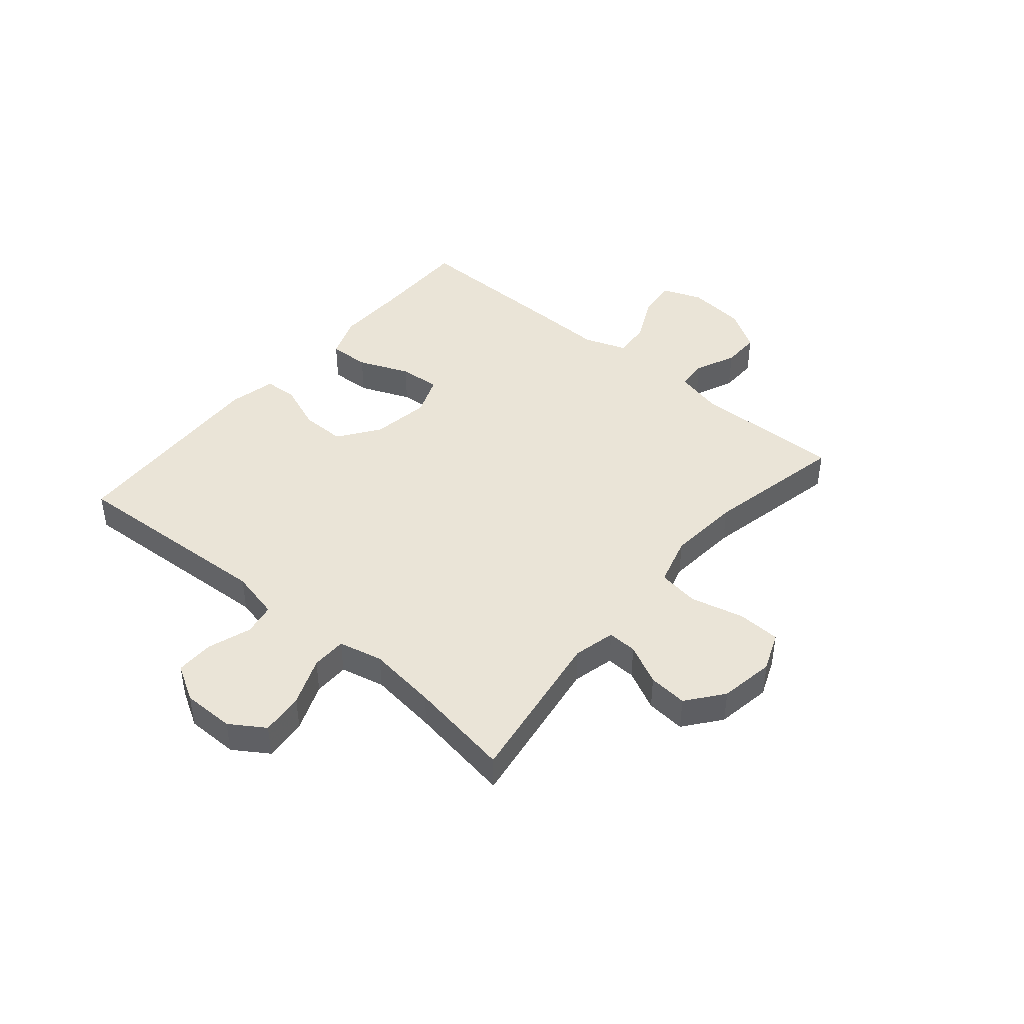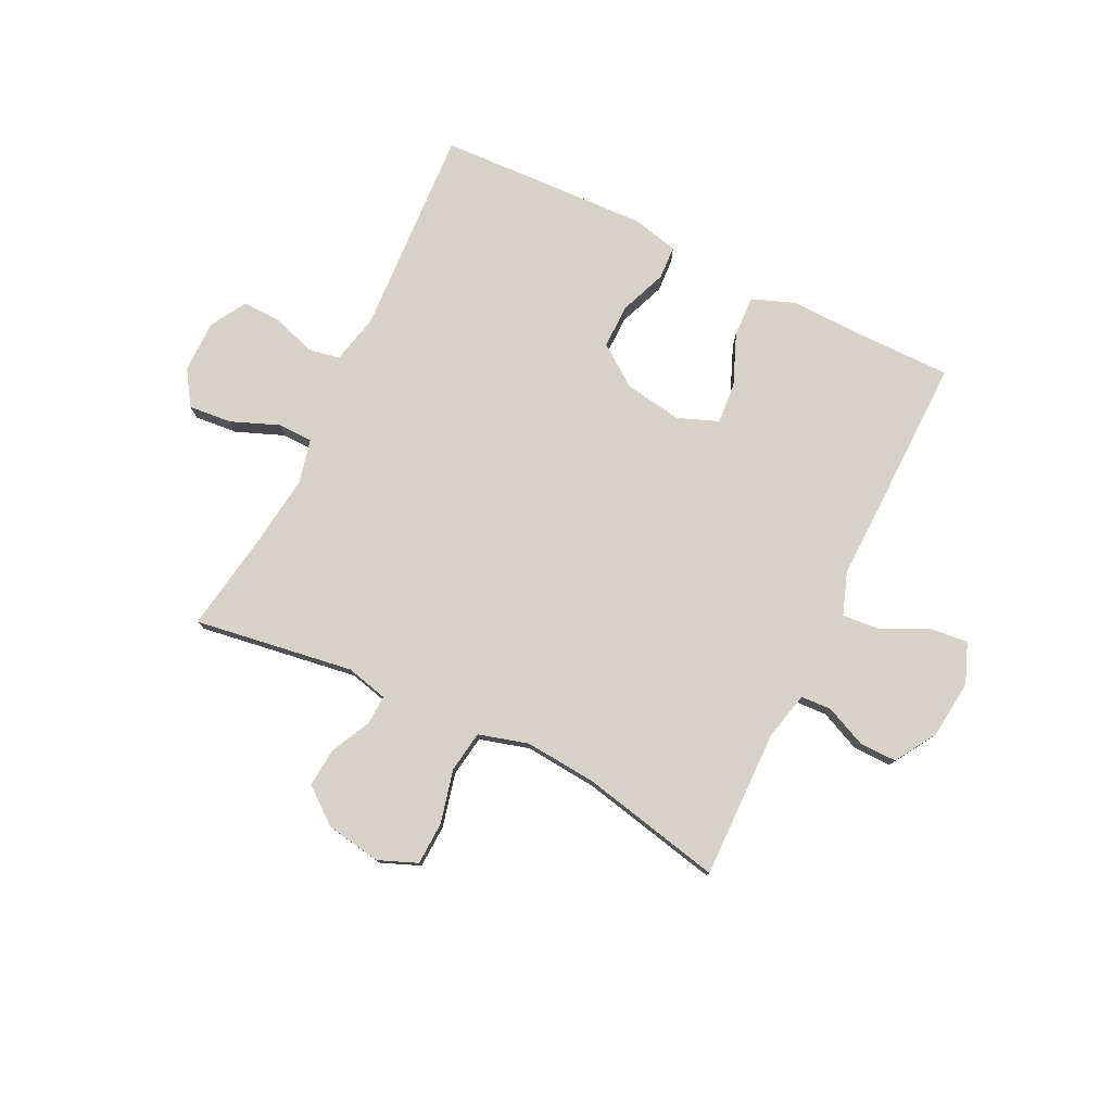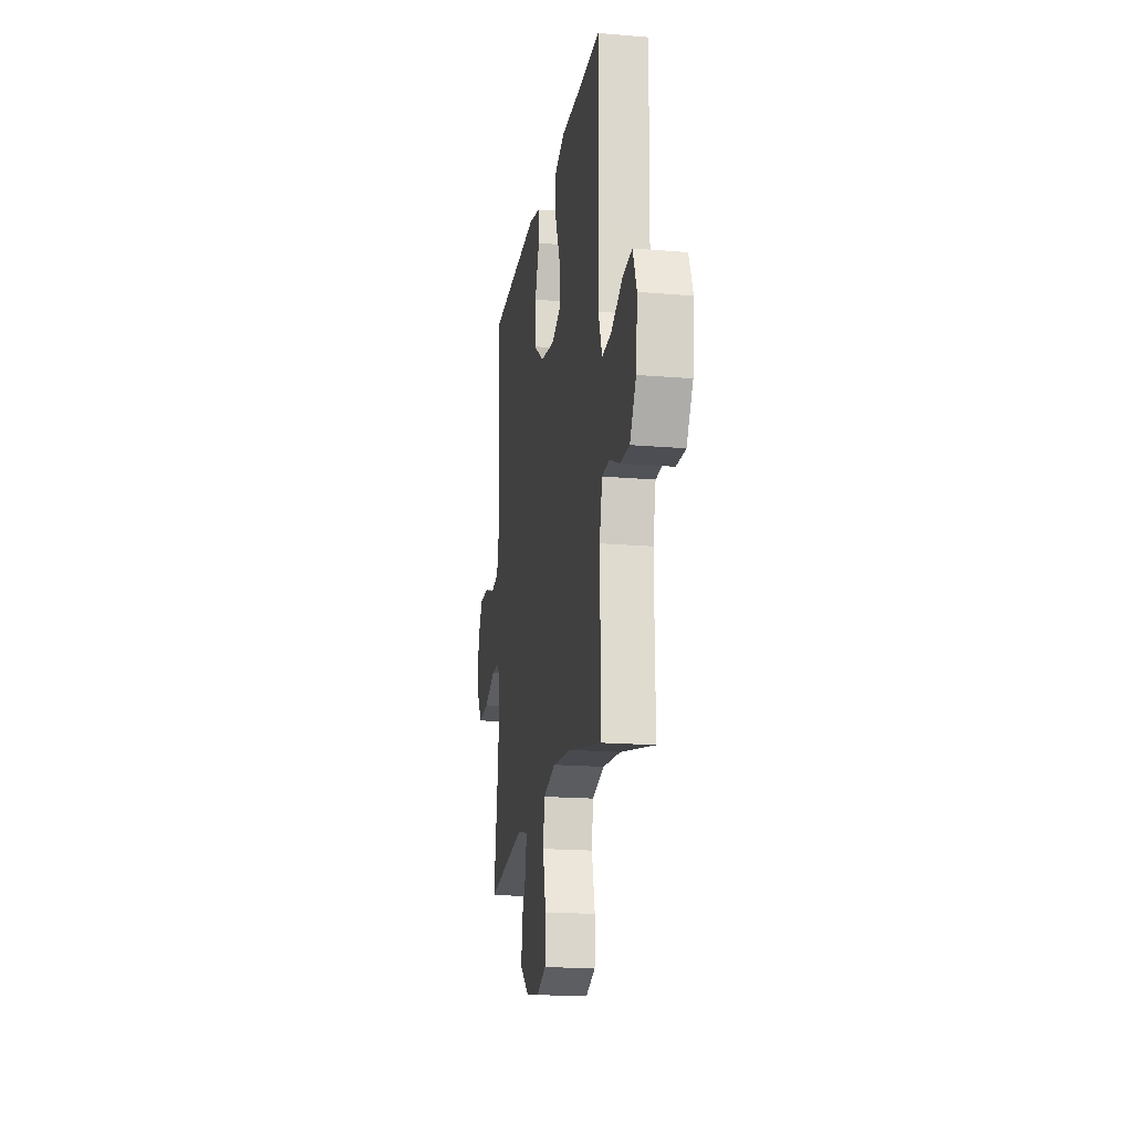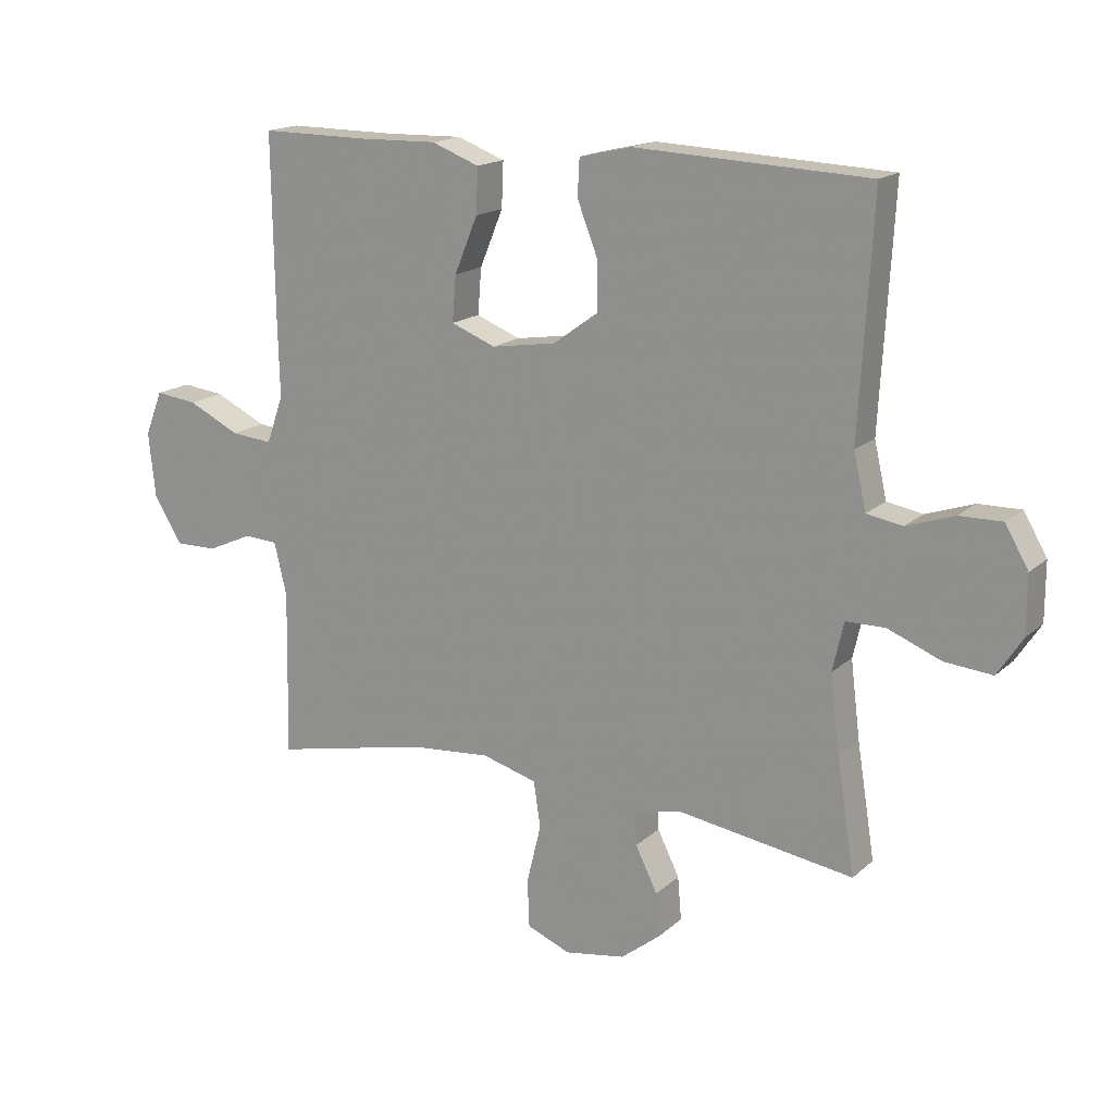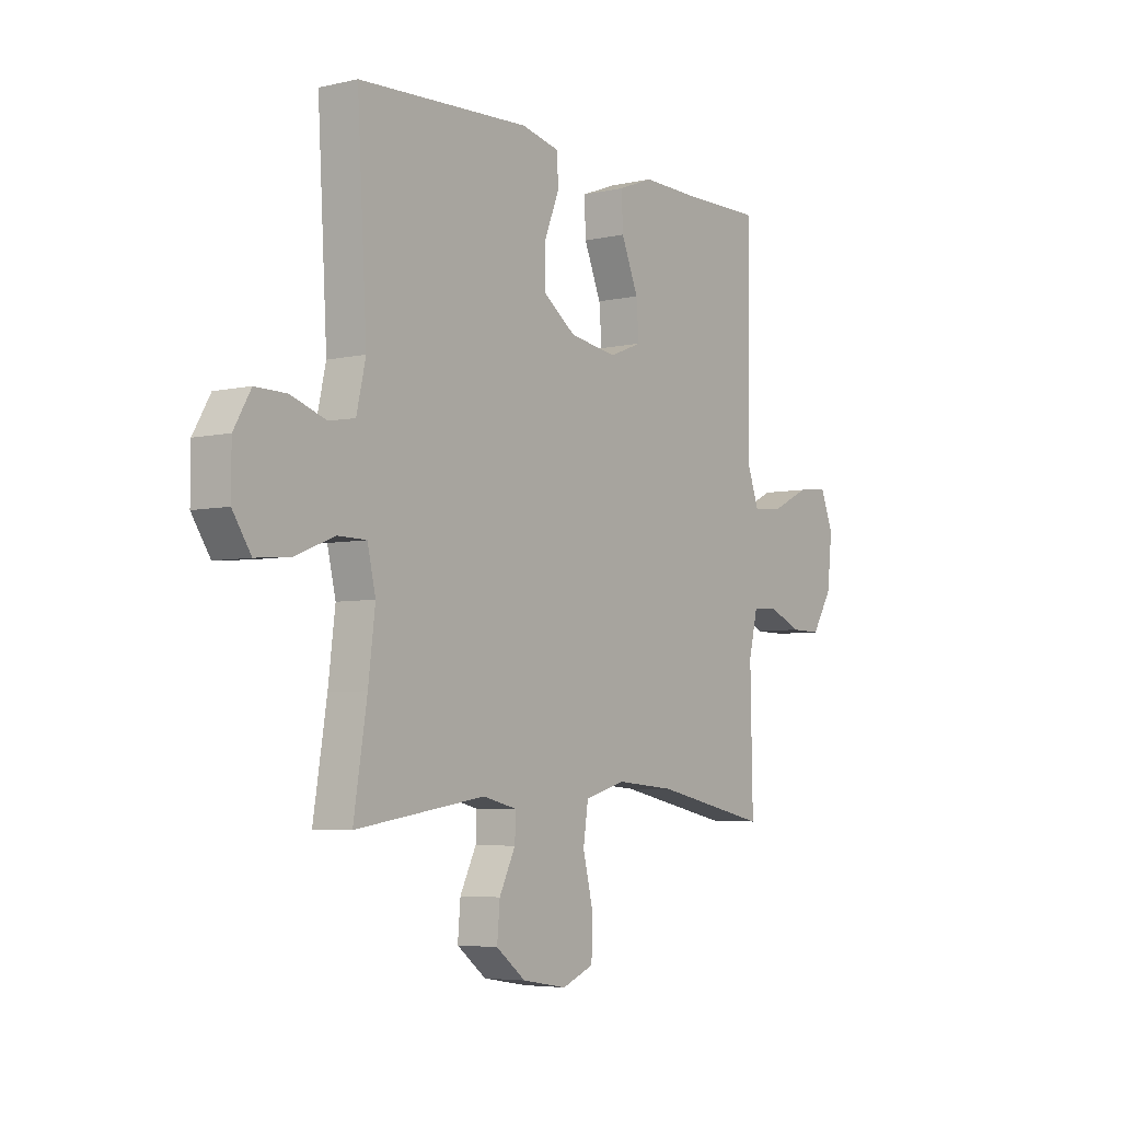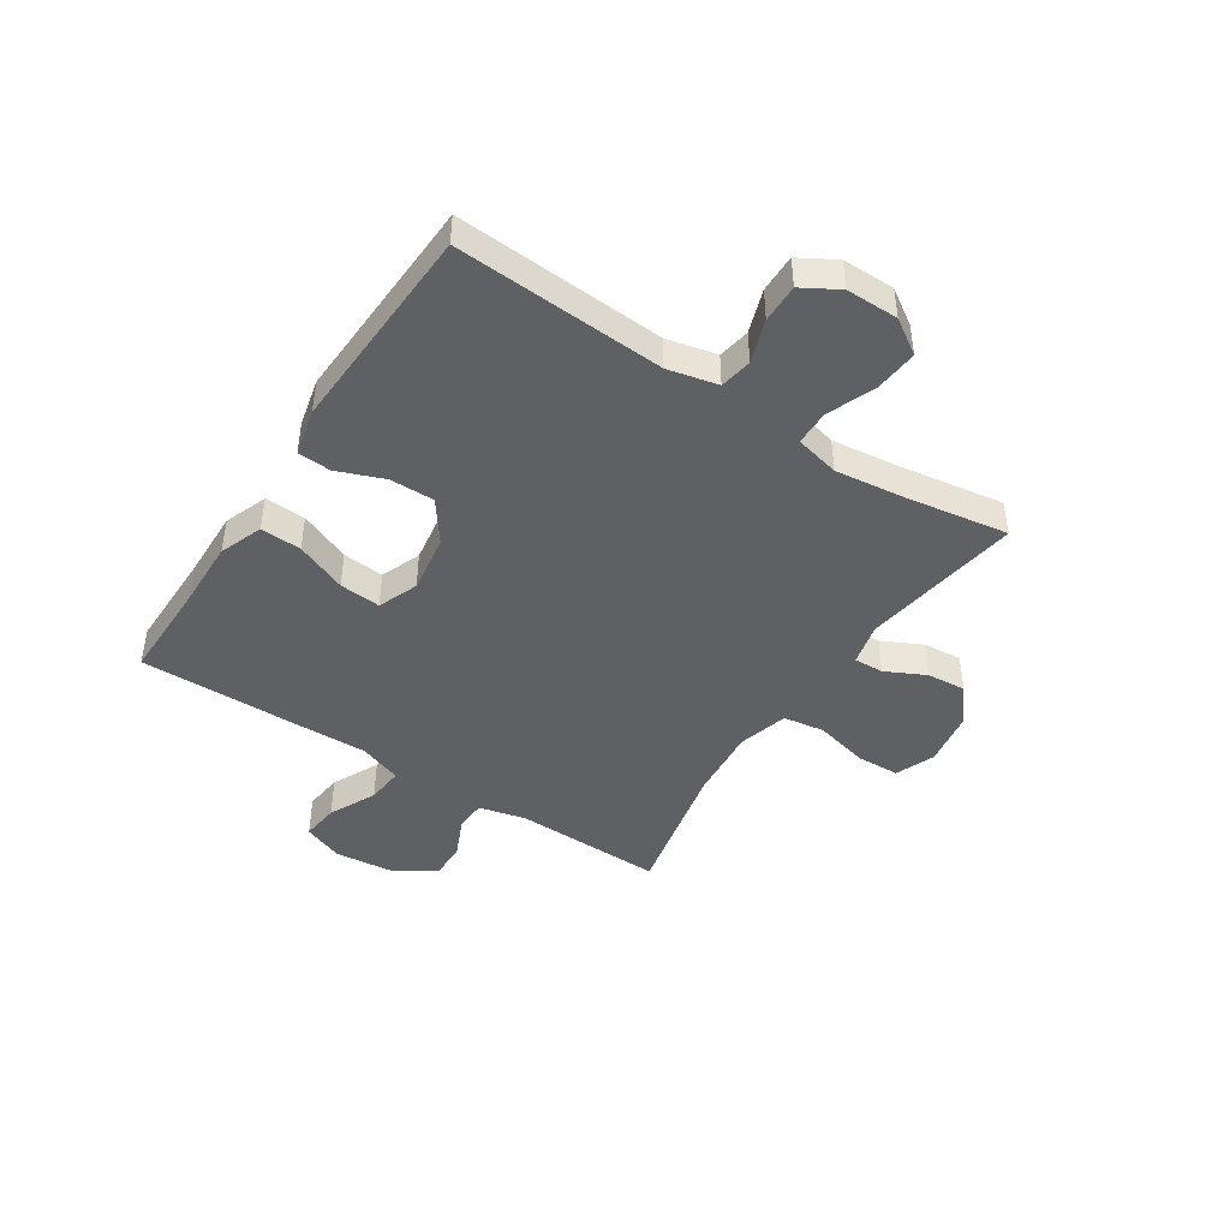
<metadata>
{"format":"obj","ext":"obj","renderer":"f3d","projection":"perspective","resolution":1024,"background":"white","views":[{"elev":43.7,"azim":130.2,"up":"+Y"},{"elev":78.0,"azim":-153.9,"up":"+Y"},{"elev":-18.3,"azim":-99.2,"up":"+Z"},{"elev":16.7,"azim":30.7,"up":"+Z"},{"elev":-5.1,"azim":125.7,"up":"+Z"},{"elev":-44.7,"azim":56.8,"up":"+Y"}]}
</metadata>
<code>
v -0.5 0.07 -0.5
v -0.495 0.07 -0.236
v -0.515 0.07 -0.152
v -0.569 0.07 -0.149
v -0.641 0.07 -0.181
v -0.708 0.07 -0.182
v -0.753 0.07 -0.109
v -0.764 0.07 -0.005
v -0.736 0.07 0.066
v -0.669 0.07 0.058
v -0.586 0.07 0.018
v -0.52 0.07 0.012
v -0.493 0.07 0.088
v -0.496 0.07 0.211
v -0.5 0.07 0.5
v -0.324 0.07 0.499
v -0.202 0.07 0.502
v -0.126 0.07 0.473
v -0.129 0.07 0.401
v -0.166 0.07 0.311
v -0.172 0.07 0.238
v -0.101 0.07 0.21
v 0.002 0.07 0.226
v 0.074 0.07 0.278
v 0.073 0.07 0.357
v 0.041 0.07 0.439
v 0.044 0.07 0.498
v 0.127 0.07 0.517
v 0.5 0.07 0.5
v 0.479 0.07 0.13
v 0.499 0.07 0.042
v 0.556 0.07 0.032
v 0.632 0.07 0.058
v 0.7 0.07 0.059
v 0.737 0.07 -0.005
v 0.737 0.07 -0.097
v 0.697 0.07 -0.158
v 0.621 0.07 -0.151
v 0.536 0.07 -0.117
v 0.474 0.07 -0.118
v 0.456 0.07 -0.196
v 0.471 0.07 -0.318
v 0.5 0.07 -0.5
v 0.218 0.07 -0.457
v 0.144 0.07 -0.475
v 0.146 0.07 -0.527
v 0.181 0.07 -0.598
v 0.187 0.07 -0.667
v 0.123 0.07 -0.717
v 0.026 0.07 -0.733
v -0.043 0.07 -0.705
v -0.046 0.07 -0.629
v -0.023 0.07 -0.534
v -0.034 0.07 -0.461
v -0.122 0.07 -0.436
v -0.251 0.07 -0.447
v -0.5 0 -0.5
v -0.495 0 -0.236
v -0.515 0 -0.152
v -0.569 0 -0.149
v -0.641 0 -0.181
v -0.708 0 -0.182
v -0.753 0 -0.109
v -0.764 0 -0.005
v -0.736 0 0.066
v -0.669 0 0.058
v -0.586 0 0.018
v -0.52 0 0.012
v -0.493 0 0.088
v -0.496 0 0.211
v -0.5 0 0.5
v -0.324 0 0.499
v -0.202 0 0.502
v -0.126 0 0.473
v -0.129 0 0.401
v -0.166 0 0.311
v -0.172 0 0.238
v -0.101 0 0.21
v 0.002 0 0.226
v 0.074 0 0.278
v 0.073 0 0.357
v 0.041 0 0.439
v 0.044 0 0.498
v 0.127 0 0.517
v 0.5 0 0.5
v 0.479 0 0.13
v 0.499 0 0.042
v 0.556 0 0.032
v 0.632 0 0.058
v 0.7 0 0.059
v 0.737 0 -0.005
v 0.737 0 -0.097
v 0.697 0 -0.158
v 0.621 0 -0.151
v 0.536 0 -0.117
v 0.474 0 -0.118
v 0.456 0 -0.196
v 0.471 0 -0.318
v 0.5 0 -0.5
v 0.218 0 -0.457
v 0.144 0 -0.475
v 0.146 0 -0.527
v 0.181 0 -0.598
v 0.187 0 -0.667
v 0.123 0 -0.717
v 0.026 0 -0.733
v -0.043 0 -0.705
v -0.046 0 -0.629
v -0.023 0 -0.534
v -0.034 0 -0.461
v -0.122 0 -0.436
v -0.251 0 -0.447
f 50 51 52 53
f 50 53 54
f 49 50 54
f 46 47 48 49
f 45 46 49 54
f 44 45 54 55
f 42 43 44
f 41 42 44 55
f 36 37 38 39
f 36 39 40
f 35 36 40
f 32 33 34 35
f 31 32 35 40
f 30 31 40 41
f 25 26 27 28
f 24 25 28 29
f 23 24 29 30
f 17 18 19 20
f 16 17 20 21
f 13 14 15 16
f 12 13 16 21
f 8 9 10 11
f 8 11 12
f 7 8 12
f 4 5 6 7
f 3 4 7 12
f 2 3 12 21
f 56 1 2 21
f 22 23 30 41
f 41 55 56
f 21 22 41 56
f 109 108 107 106
f 110 109 106
f 110 106 105
f 105 104 103 102
f 110 105 102 101
f 111 110 101 100
f 100 99 98
f 111 100 98 97
f 95 94 93 92
f 96 95 92
f 96 92 91
f 91 90 89 88
f 96 91 88 87
f 97 96 87 86
f 84 83 82 81
f 85 84 81 80
f 86 85 80 79
f 76 75 74 73
f 77 76 73 72
f 72 71 70 69
f 77 72 69 68
f 67 66 65 64
f 68 67 64
f 68 64 63
f 63 62 61 60
f 68 63 60 59
f 77 68 59 58
f 77 58 57 112
f 97 86 79 78
f 112 111 97
f 112 97 78 77
f 1 57 58 2
f 2 58 59 3
f 3 59 60 4
f 4 60 61 5
f 5 61 62 6
f 6 62 63 7
f 7 63 64 8
f 8 64 65 9
f 9 65 66 10
f 10 66 67 11
f 11 67 68 12
f 12 68 69 13
f 13 69 70 14
f 14 70 71 15
f 15 71 72 16
f 16 72 73 17
f 17 73 74 18
f 18 74 75 19
f 19 75 76 20
f 20 76 77 21
f 21 77 78 22
f 22 78 79 23
f 23 79 80 24
f 24 80 81 25
f 25 81 82 26
f 26 82 83 27
f 27 83 84 28
f 28 84 85 29
f 29 85 86 30
f 30 86 87 31
f 31 87 88 32
f 32 88 89 33
f 33 89 90 34
f 34 90 91 35
f 35 91 92 36
f 36 92 93 37
f 37 93 94 38
f 38 94 95 39
f 39 95 96 40
f 40 96 97 41
f 41 97 98 42
f 42 98 99 43
f 43 99 100 44
f 44 100 101 45
f 45 101 102 46
f 46 102 103 47
f 47 103 104 48
f 48 104 105 49
f 49 105 106 50
f 50 106 107 51
f 51 107 108 52
f 52 108 109 53
f 53 109 110 54
f 54 110 111 55
f 55 111 112 56
f 56 112 57 1

</code>
